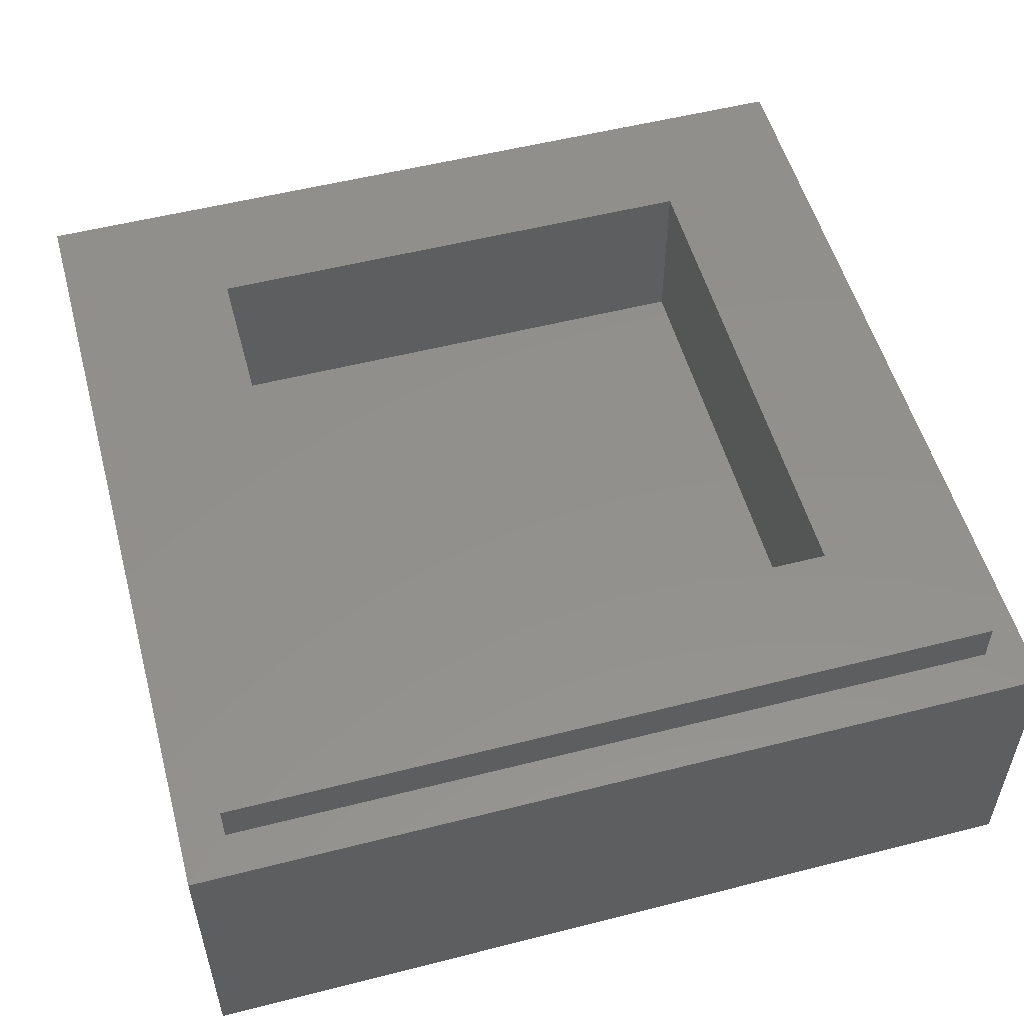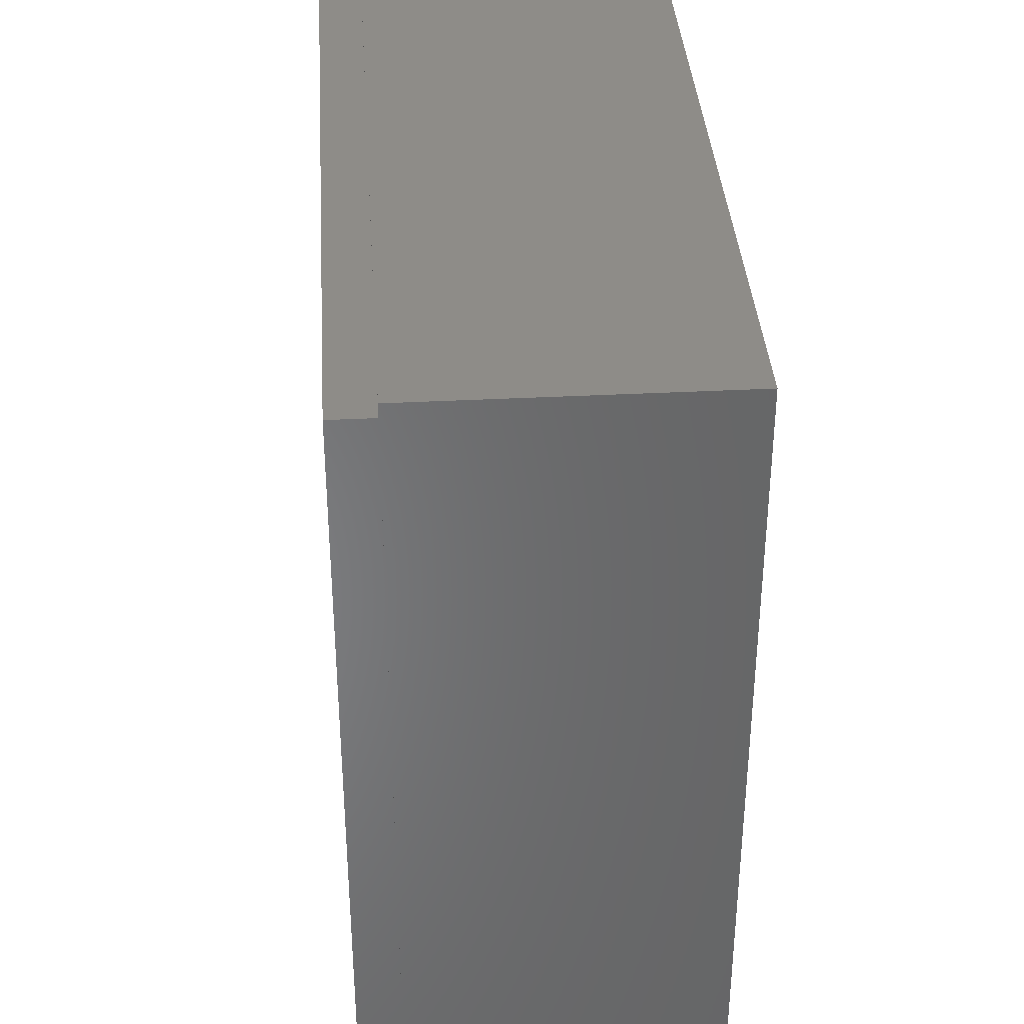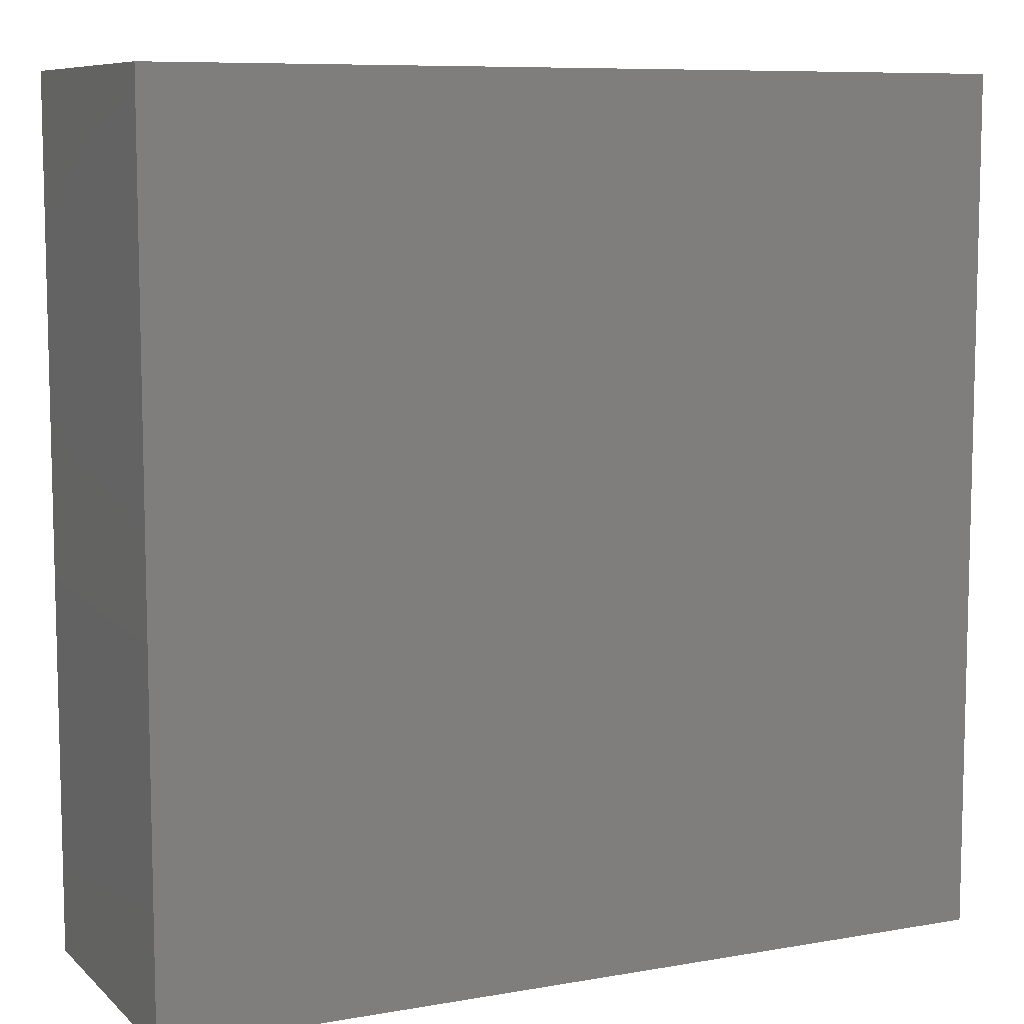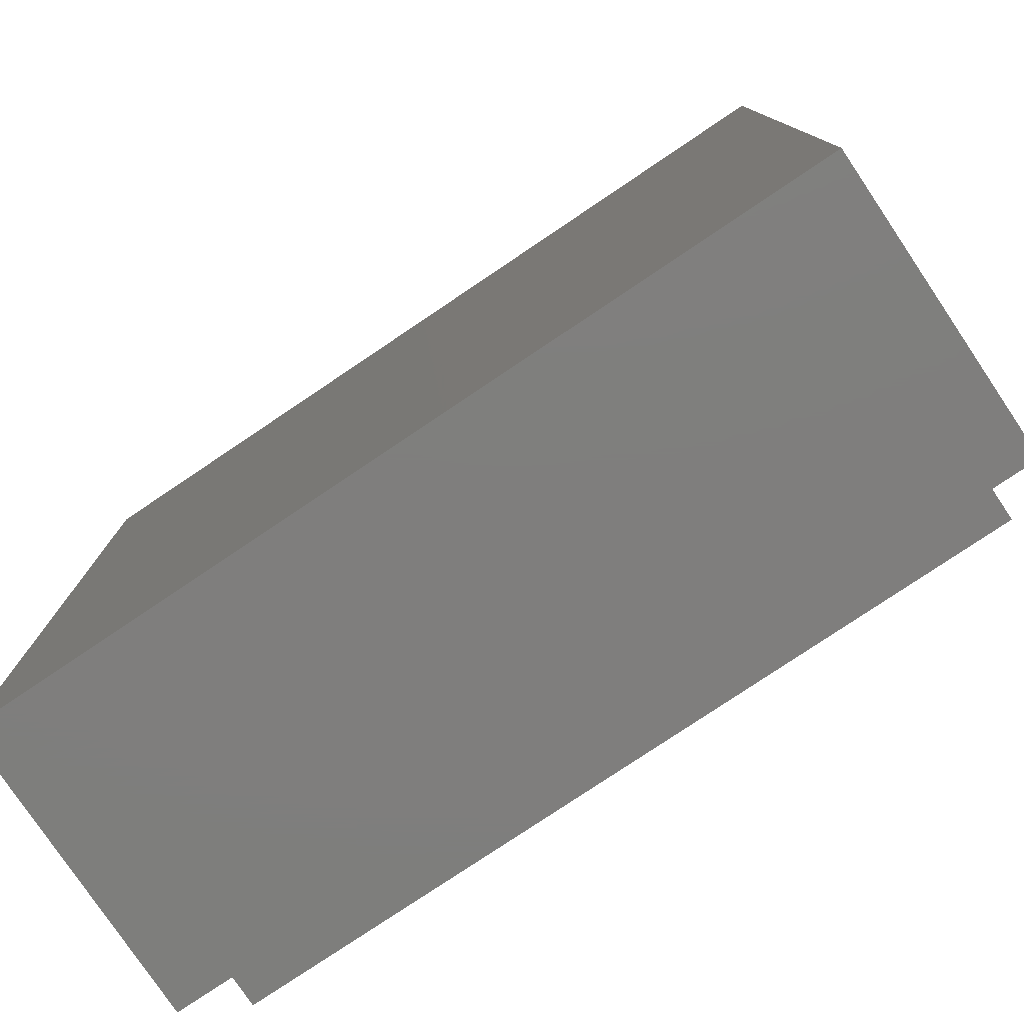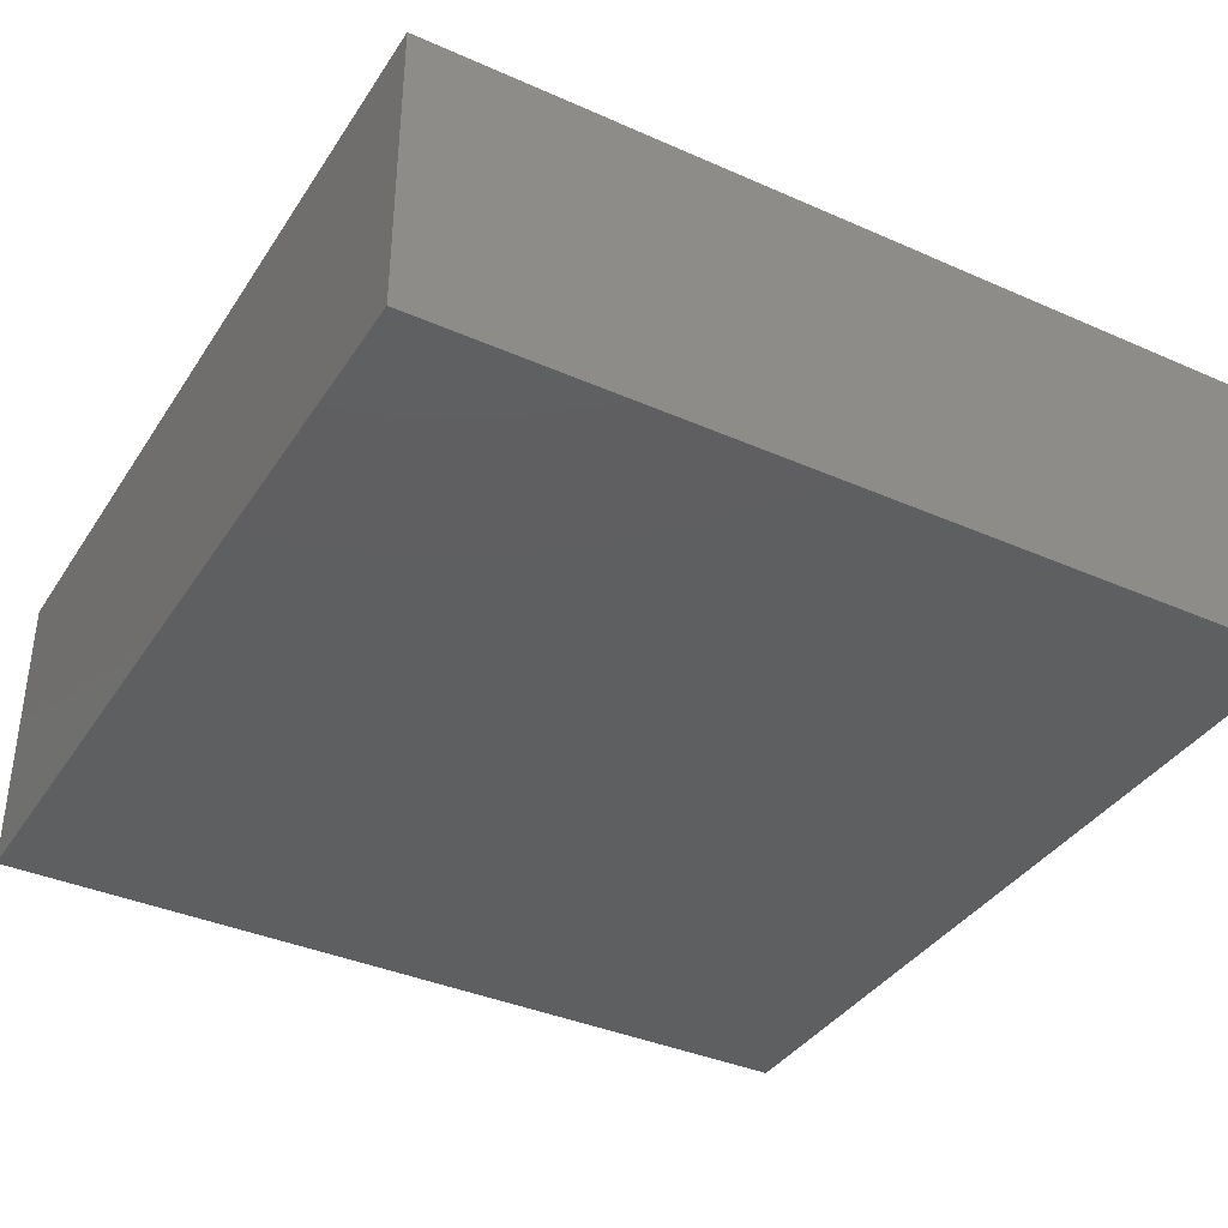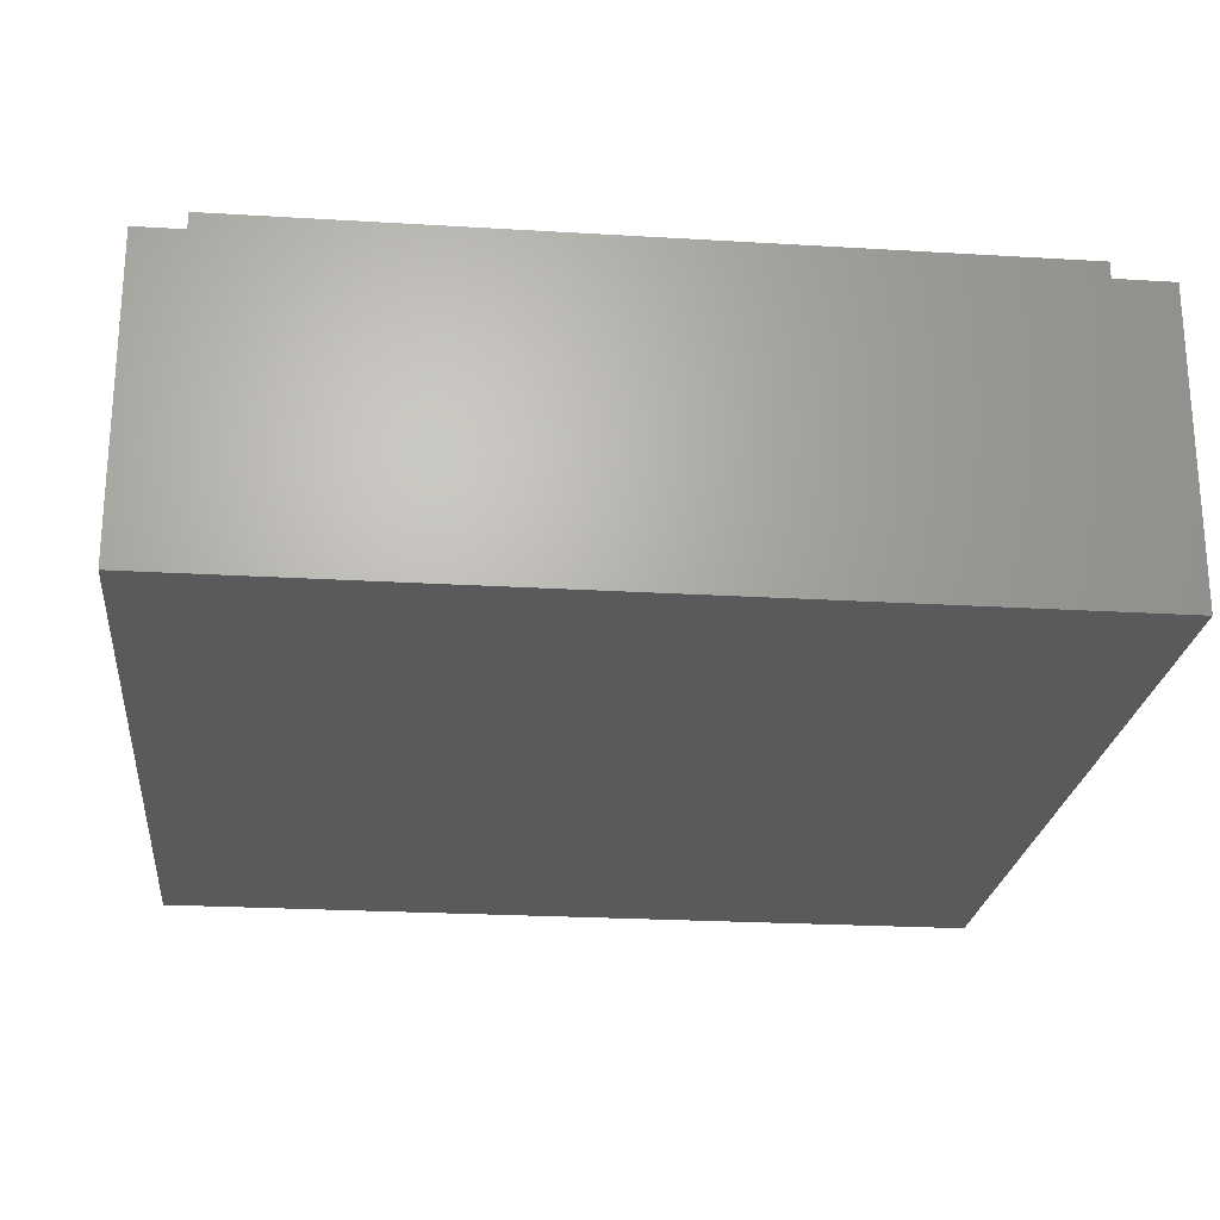
<metadata>
{"format":"stl","ext":"stl","renderer":"f3d","projection":"perspective","resolution":1024,"background":"white","views":[{"elev":53.7,"azim":164.8,"up":"+Y"},{"elev":36.9,"azim":-93.8,"up":"+Z"},{"elev":8.5,"azim":-25.5,"up":"+Z"},{"elev":-78.4,"azim":33.9,"up":"+Z"},{"elev":-37.7,"azim":60.6,"up":"+Y"},{"elev":-23.5,"azim":-95.8,"up":"+Y"}]}
</metadata>
<code>
# stl→obj: 160 verts, 316 faces
v -4 2.8 4
v -4 0 4
v 4 0 4
v 4 2.8 4
v -4 2.8 -4
v -4 0 -4
v 4 2.8 -4
v 4 0 -4
v -2.4 1.6 2.4
v 2.4 1.6 2.4
v 2.4 1.6 -2.4
v -2.4 1.6 -2.4
v -2.4 3.2 2.4
v 2.4 3.2 2.4
v -2.4 3.2 -2.4
v 2.4 3.2 -2.4
v -3.6 3.2 3.6
v -3.6 2.8 3.6
v 3.6 2.8 3.6
v 3.6 3.2 3.6
v -3.6 3.2 -3.6
v -3.6 2.8 -3.6
v 3.6 3.2 -3.6
v 3.6 2.8 -3.6
v -0.252 0 -1.292
v 0 0 -2.98
v 0 0 1.8
v -0.252 0 -1.076
v -0.324 0 -2.164
v -0.324 0 -2.704
v -0.844 0 -2.04
v -0.552 0 -2.356
v -0.504 0 -0.612
v -0.564 0 -0.712
v -0.68 0 -1.064
v -0.948 0 -0.728
v -1.264 0 -0.952
v -0.968 0 -1.292
v -0.74 0 -1.536
v -1.136 0 -1.496
v -1.124 0 -1.768
v -1.344 0 -1.544
v -1.448 0 -0.94
v -1.2 0 -0.564
v -1.624 0 -0.672
v -1.496 0 -0.544
v -1.62 0 -1.044
v -0.456 0 0.848
v -0.664 0 -0.46
v -0.36 0 1.136
v -0.888 0 -0.356
v -0.836 0 -0.132
v -0.8 0 0.792
v -1.272 0 -0.22
v -1.256 0 -0.288
v -1.076 0 0.96
v -1.352 0 0.148
v -1.676 0 -0.212
v -1.704 0 0.556
v -2.144 0 -0.1
v -2.108 0 0.4
v -2.548 0 0.34
v -0.996 0 1.456
v -1.456 0 1.864
v -1.872 0 1.06
v -2.784 0 0.92
v -2.712 0 0.584
v -2.296 0 1.076
v -2.84 0 0.964
v -2.572 0 1.144
v -2.848 0 1.18
v -1.832 0 1.568
v -2.436 0 1.288
v -2.832 0 1.848
v -2.844 0 1.532
v -2.392 0 1.884
v -2.768 0 1.924
v -2.768 0 2.124
v -1.816 0 2.356
v -2.164 0 1.932
v -2.444 0 2.296
v -2.604 0 2.592
v -2.24 0 3.12
v 1.816 0 2.356
v 2.444 0 2.296
v 2.604 0 2.592
v 2.24 0 3.12
v 2.164 0 1.932
v 1.832 0 1.568
v 1.456 0 1.864
v 1.132 0 1.12
v 0.996 0 1.456
v 2.392 0 1.884
v 1.872 0 1.06
v 2.436 0 1.288
v 2.844 0 1.532
v 2.832 0 1.848
v 2.768 0 1.924
v 2.768 0 2.124
v 1.132 0 0.8
v 1.352 0 0.148
v 1.704 0 0.556
v 2.712 0 0.584
v 2.296 0 1.076
v 2.784 0 0.92
v 2.572 0 1.144
v 2.848 0 1.18
v 2.84 0 0.964
v 2.108 0 0.4
v 2.144 0 -0.1
v 2.548 0 0.34
v 1.676 0 -0.212
v 1.272 0 -0.22
v 1.256 0 -0.288
v 1.068 0 -0.288
v 0.836 0 -0.132
v 0.864 0 0.592
v 0.888 0 -0.356
v 0.664 0 -0.46
v 0.476 0 0.68
v 0.512 0 1.8
v 0.484 0 1.432
v 0.684 0 1.24
v 0.684 0 1.64
v 0.312 0 1.336
v 0.312 0 0.956
v 0.252 0 -1.076
v 0.252 0 -1.292
v 0.324 0 -2.704
v 0.324 0 -2.164
v 0.552 0 -2.356
v 0.844 0 -2.04
v 0.504 0 -0.612
v 0.68 0 -1.064
v 0.564 0 -0.712
v 0.948 0 -0.728
v 0.968 0 -1.292
v 0.74 0 -1.536
v 0.924 0 -1.764
v 1.136 0 -1.496
v 1.344 0 -1.544
v 1.124 0 -1.768
v 1.2 0 -0.564
v 1.264 0 -0.952
v 1.448 0 -0.94
v 1.496 0 -0.544
v 1.62 0 -1.044
v 1.624 0 -0.672
v 0 0 3.32
v 3.32 0 3.32
v 3.32 0 -0.2
v 0 0 -3.48
v -3.32 0 -0.2
v -3.32 0 3.32
v -3.6 0 -0.4
v 0 0 -3.88
v -3.6 0 3.6
v 3.6 0 3.6
v 0 0 3.6
v 3.6 0 -0.4
f 1 2 3
f 3 4 1
f 5 6 2
f 2 1 5
f 7 8 6
f 6 5 7
f 4 3 8
f 8 7 4
f 9 10 11
f 11 12 9
f 9 13 14
f 14 10 9
f 12 15 13
f 13 9 12
f 11 16 15
f 15 12 11
f 10 14 16
f 16 11 10
f 17 18 19
f 19 20 17
f 21 22 18
f 18 17 21
f 23 24 22
f 22 21 23
f 20 19 24
f 24 23 20
f 20 14 13
f 13 17 20
f 17 13 15
f 15 21 17
f 21 15 16
f 16 23 21
f 23 16 14
f 14 20 23
f 4 19 18
f 18 1 4
f 1 18 22
f 22 5 1
f 5 22 24
f 24 7 5
f 7 24 19
f 19 4 7
f 25 26 27
f 27 28 25
f 25 29 30
f 30 26 25
f 25 31 32
f 32 29 25
f 33 34 35
f 35 28 33
f 35 34 36
f 37 38 35
f 35 36 37
f 35 38 39
f 40 41 39
f 39 38 40
f 41 40 42
f 43 37 36
f 36 44 43
f 45 43 44
f 44 46 45
f 43 45 47
f 48 49 34
f 34 33 48
f 27 50 48
f 48 33 27
f 27 33 28
f 51 49 52
f 53 52 49
f 49 48 53
f 54 55 52
f 52 53 54
f 56 57 54
f 54 53 56
f 54 57 58
f 59 60 57
f 57 56 59
f 60 59 61
f 60 61 62
f 56 63 59
f 64 65 59
f 59 63 64
f 66 67 59
f 59 65 66
f 66 65 68
f 69 66 68
f 68 70 69
f 69 70 71
f 65 64 72
f 65 72 73
f 74 75 73
f 73 72 74
f 76 77 74
f 74 72 76
f 77 76 78
f 79 80 72
f 72 64 79
f 80 79 81
f 82 81 79
f 79 83 82
f 84 85 86
f 86 87 84
f 85 84 88
f 89 88 84
f 84 90 89
f 91 89 90
f 90 92 91
f 93 89 94
f 94 95 93
f 93 95 96
f 96 97 98
f 98 93 96
f 98 99 93
f 89 91 100
f 100 94 89
f 101 102 94
f 94 100 101
f 103 104 94
f 94 102 103
f 105 106 104
f 104 103 105
f 107 106 105
f 105 108 107
f 109 102 101
f 101 110 109
f 109 110 111
f 112 101 113
f 114 113 115
f 116 115 113
f 113 101 116
f 100 117 116
f 116 101 100
f 118 116 119
f 117 120 119
f 119 116 117
f 121 122 123
f 123 124 121
f 125 122 121
f 121 27 125
f 125 27 126
f 27 26 127
f 127 126 27
f 127 26 128
f 128 26 129
f 129 130 128
f 131 132 128
f 128 130 131
f 133 120 126
f 126 127 133
f 134 135 133
f 133 127 134
f 135 134 136
f 137 134 138
f 139 140 137
f 137 138 139
f 141 140 139
f 139 142 141
f 134 137 143
f 143 136 134
f 143 137 144
f 145 146 143
f 143 144 145
f 147 148 146
f 146 145 147
f 120 133 135
f 135 119 120
f 87 149 27
f 27 121 87
f 124 84 87
f 87 121 124
f 92 90 84
f 84 124 92
f 91 92 124
f 124 123 91
f 117 100 91
f 91 123 117
f 126 120 117
f 117 123 126
f 122 125 126
f 126 123 122
f 150 149 87
f 150 87 86
f 85 99 150
f 150 86 85
f 88 93 99
f 99 85 88
f 93 88 89
f 97 150 99
f 99 98 97
f 151 150 97
f 97 96 151
f 151 96 107
f 106 107 96
f 96 95 106
f 94 104 106
f 106 95 94
f 107 108 151
f 103 151 108
f 108 105 103
f 151 103 111
f 102 109 111
f 111 103 102
f 141 151 147
f 110 148 147
f 147 151 110
f 110 151 111
f 110 101 112
f 146 148 110
f 110 112 146
f 114 146 112
f 112 113 114
f 115 143 146
f 146 114 115
f 136 143 115
f 115 118 136
f 118 115 116
f 118 119 135
f 135 136 118
f 141 147 145
f 144 140 141
f 141 145 144
f 140 144 137
f 26 152 129
f 151 141 142
f 142 152 151
f 152 142 132
f 129 152 132
f 132 131 129
f 129 131 130
f 132 142 139
f 128 132 139
f 139 138 128
f 138 134 127
f 127 128 138
f 26 30 153
f 153 152 26
f 30 32 31
f 31 153 30
f 153 31 41
f 153 41 42
f 42 47 60
f 60 153 42
f 153 60 62
f 153 62 67
f 67 66 69
f 69 153 67
f 71 153 69
f 153 71 75
f 75 154 153
f 154 75 74
f 74 77 78
f 78 154 74
f 154 82 83
f 149 154 83
f 64 149 83
f 83 79 64
f 27 149 64
f 64 63 27
f 56 50 27
f 27 63 56
f 53 48 50
f 50 56 53
f 154 78 81
f 81 82 154
f 78 76 80
f 80 81 78
f 80 76 72
f 73 75 71
f 71 70 73
f 70 68 65
f 65 73 70
f 59 67 62
f 62 61 59
f 58 57 60
f 47 45 58
f 58 60 47
f 45 46 54
f 54 58 45
f 54 46 44
f 44 55 54
f 55 51 52
f 55 44 36
f 36 51 55
f 51 36 34
f 34 49 51
f 40 43 47
f 47 42 40
f 38 37 43
f 43 40 38
f 25 39 41
f 41 31 25
f 28 35 39
f 39 25 28
f 29 32 30
f 155 156 152
f 152 153 155
f 157 155 153
f 153 154 157
f 158 159 149
f 149 150 158
f 159 157 154
f 154 149 159
f 158 150 151
f 151 160 158
f 160 151 152
f 152 156 160
f 2 157 159
f 159 3 2
f 3 159 158
f 3 158 160
f 160 8 3
f 160 156 8
f 156 6 8
f 155 6 156
f 2 6 155
f 155 157 2

</code>
